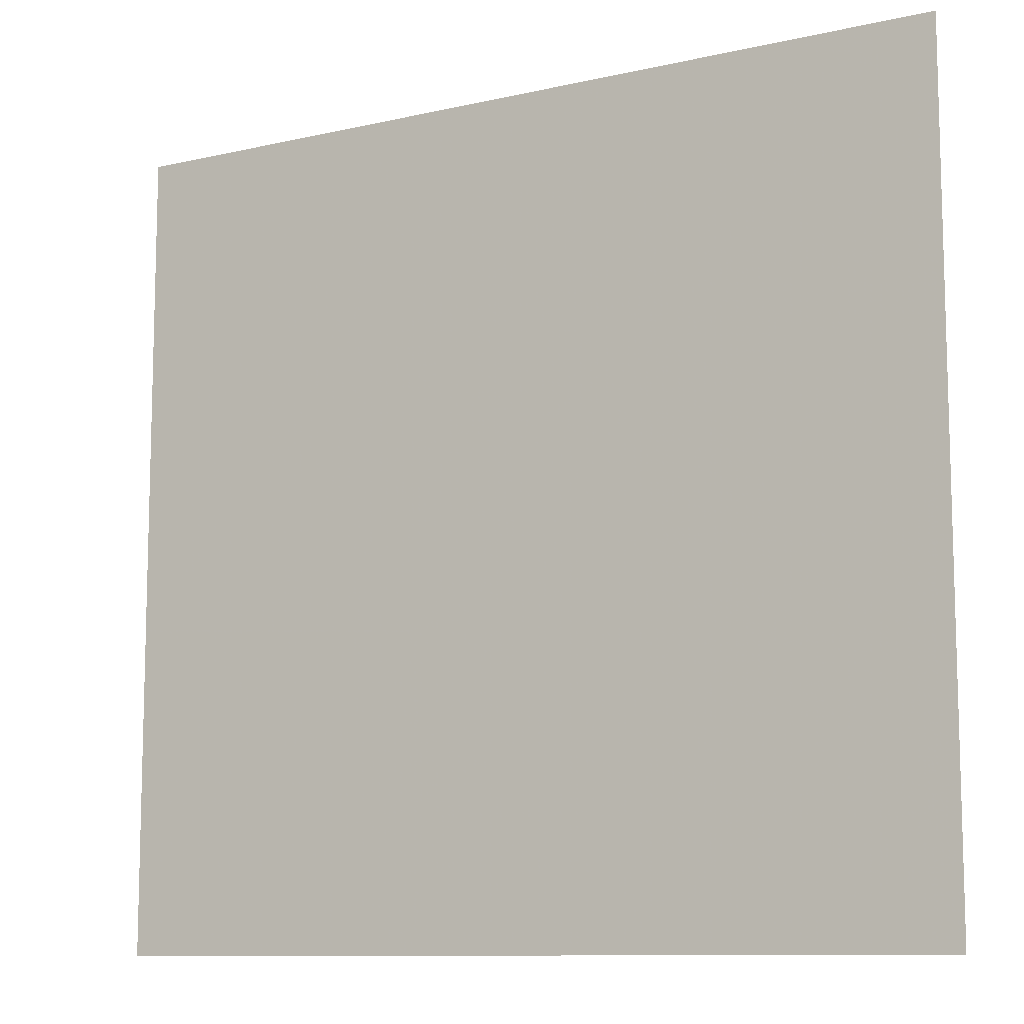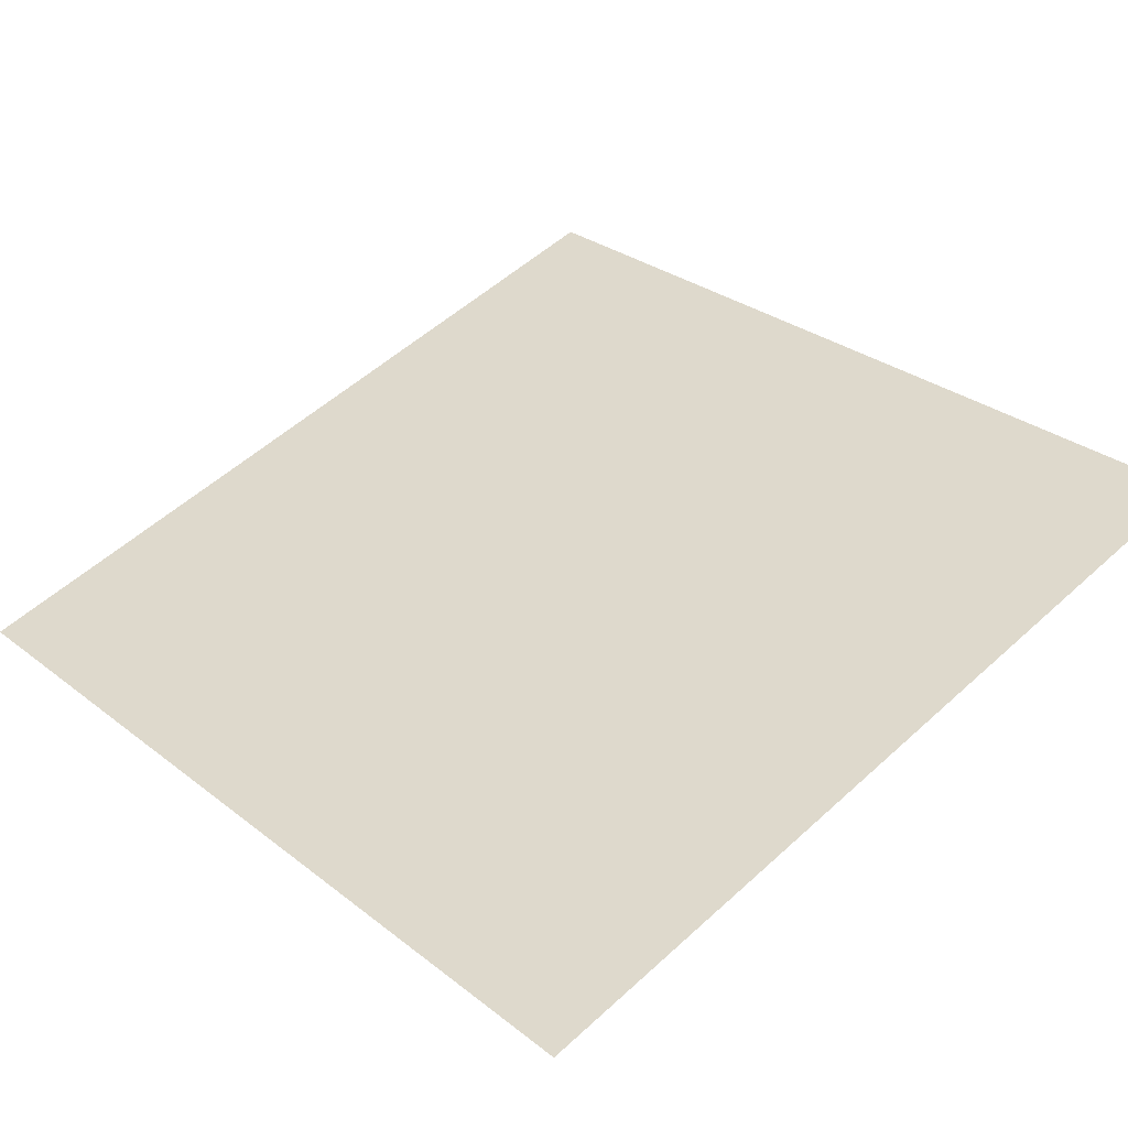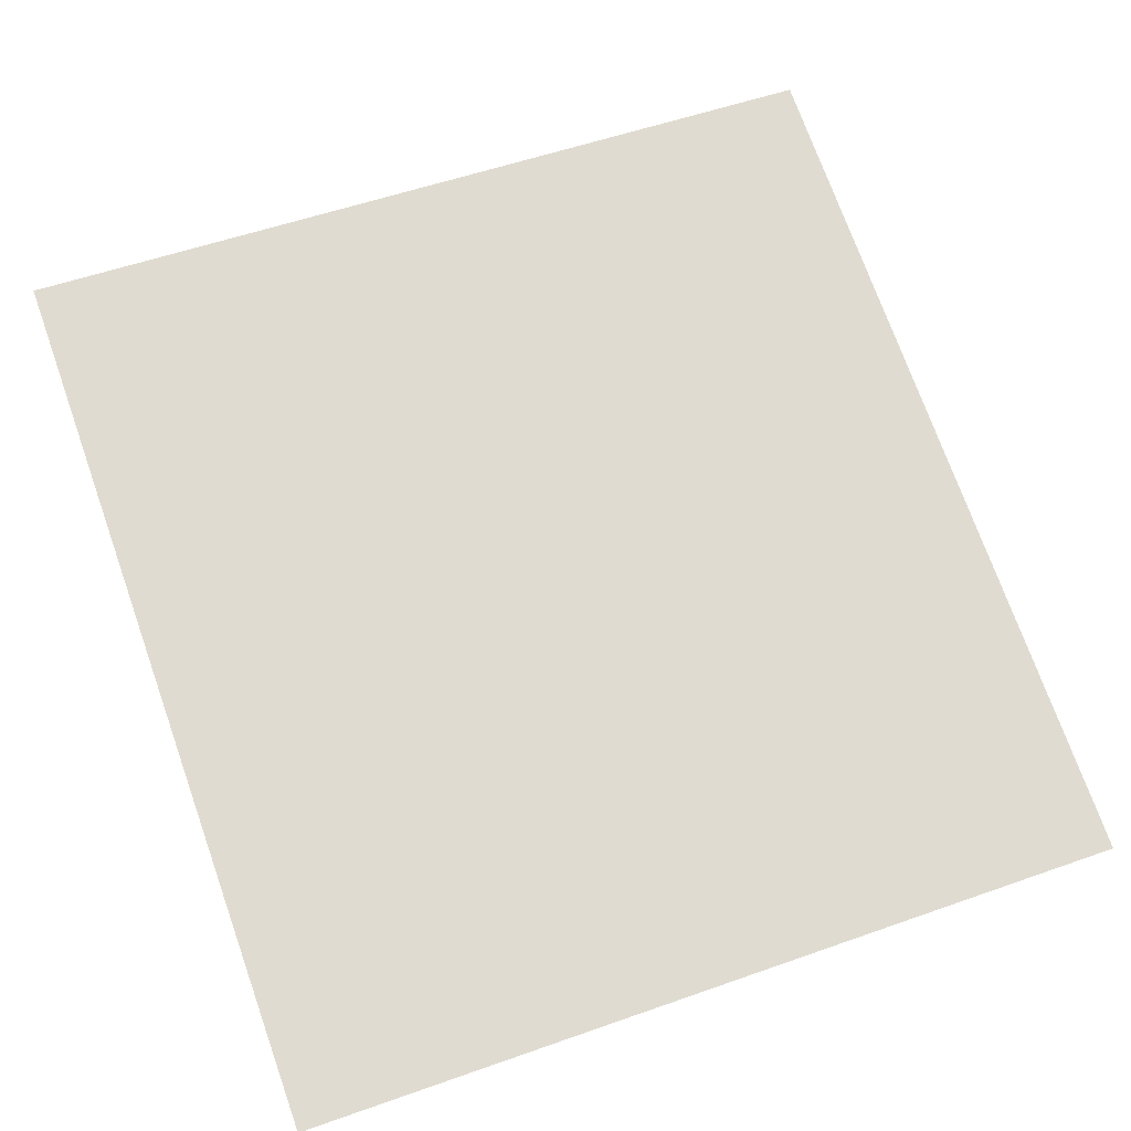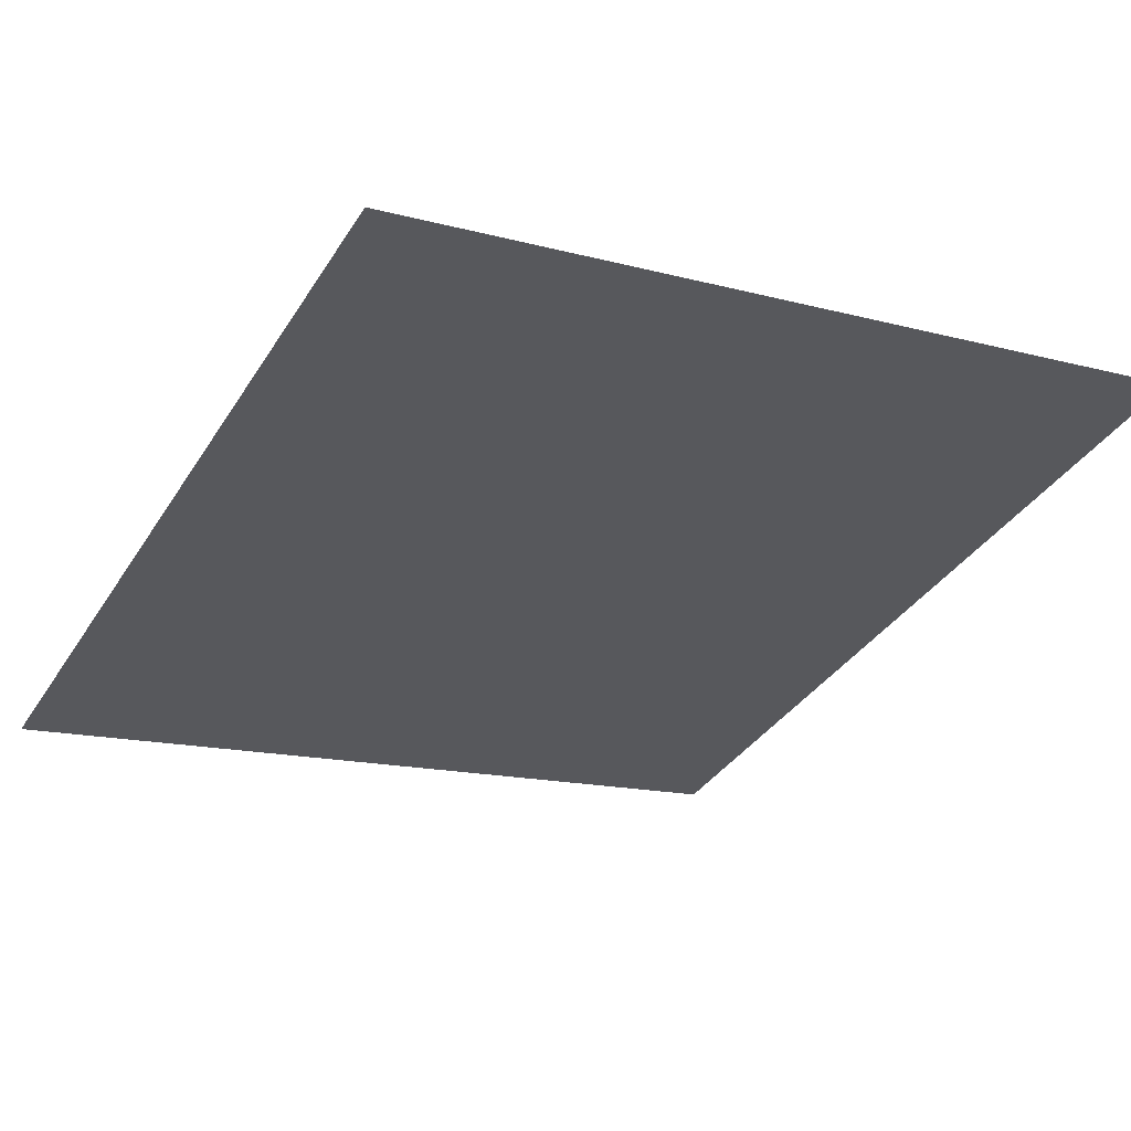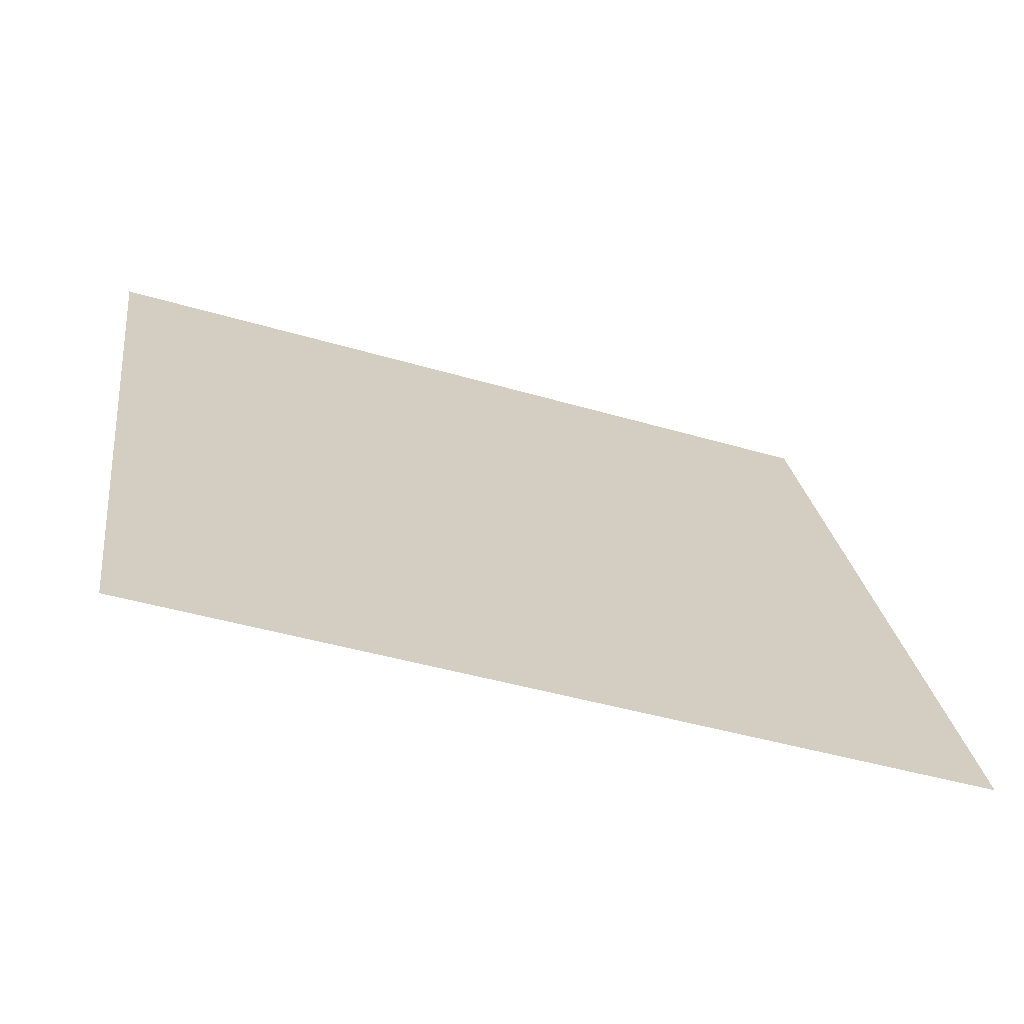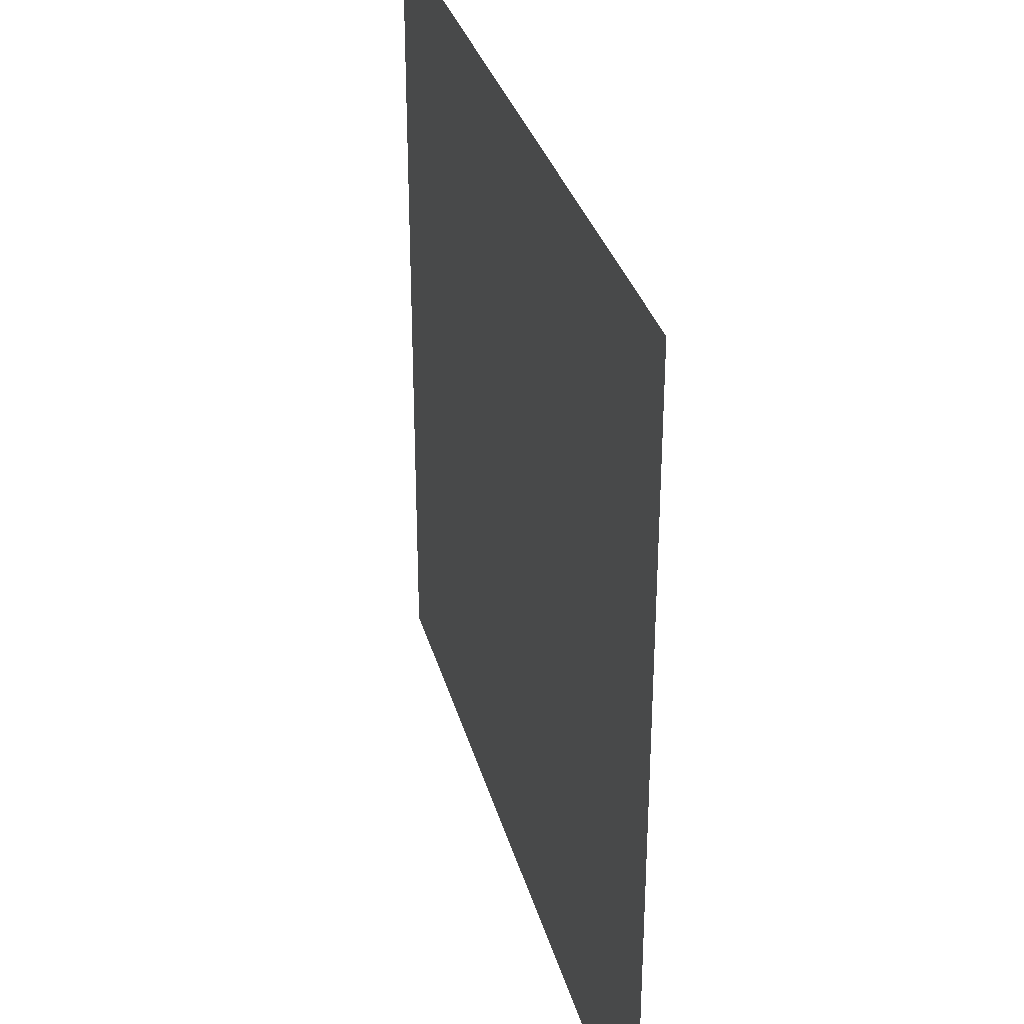
<metadata>
{"format":"obj","ext":"obj","renderer":"f3d","projection":"perspective","resolution":1024,"background":"white","views":[{"elev":-10.3,"azim":-167.6,"up":"+Y"},{"elev":53.7,"azim":45.9,"up":"+Z"},{"elev":54.2,"azim":-110.6,"up":"+Z"},{"elev":-15.1,"azim":60.4,"up":"+Z"},{"elev":24.4,"azim":172.5,"up":"+Z"},{"elev":32.2,"azim":-122.4,"up":"+Y"}]}
</metadata>
<code>
o 1_0
v 0.03038 -0.1616 0.9073
v -0.1734 -0.1616 0.8418
v -0.1734 0.04136 0.8418
v 0.03038 0.04136 0.9073
f 1 2 3
f 1 3 4

</code>
